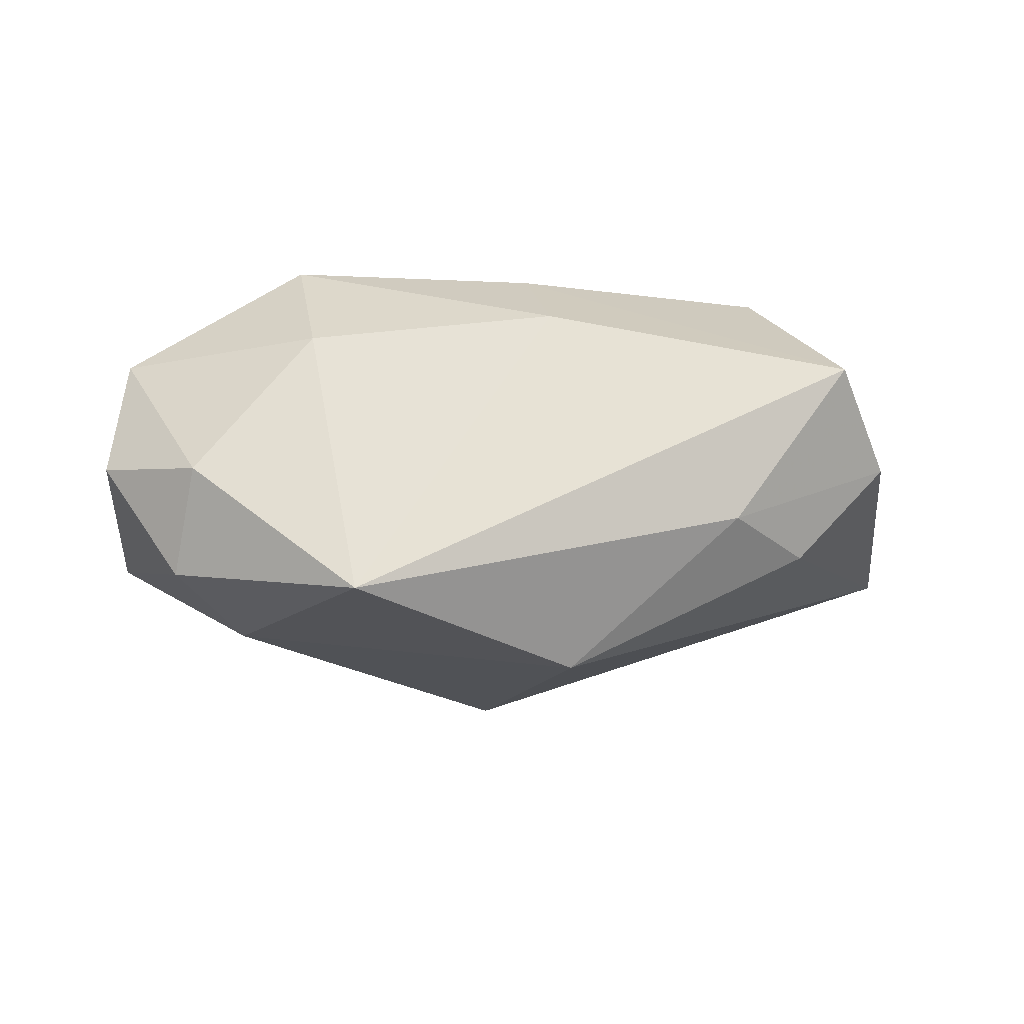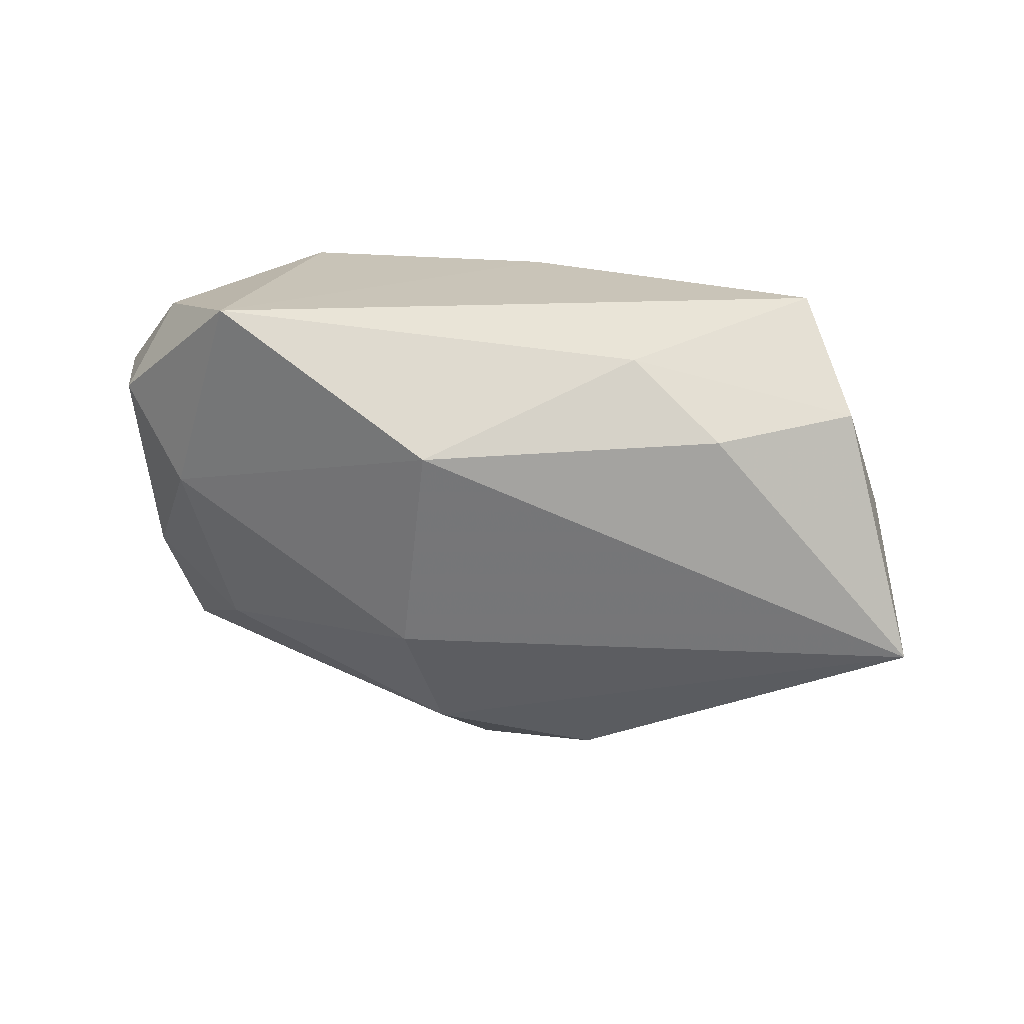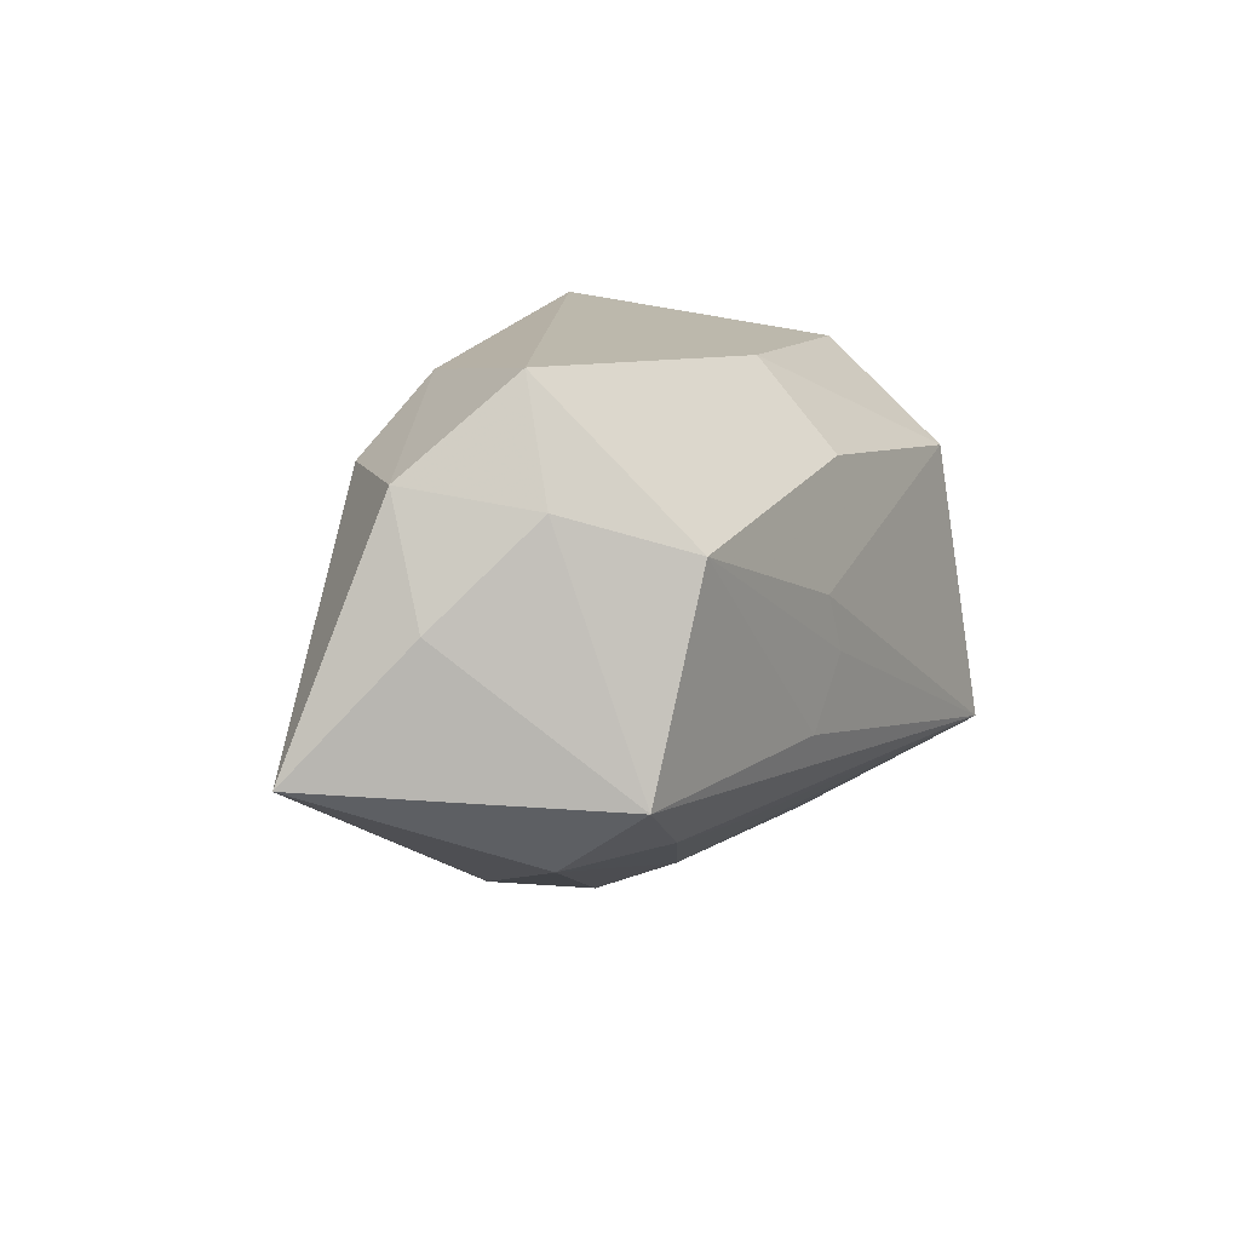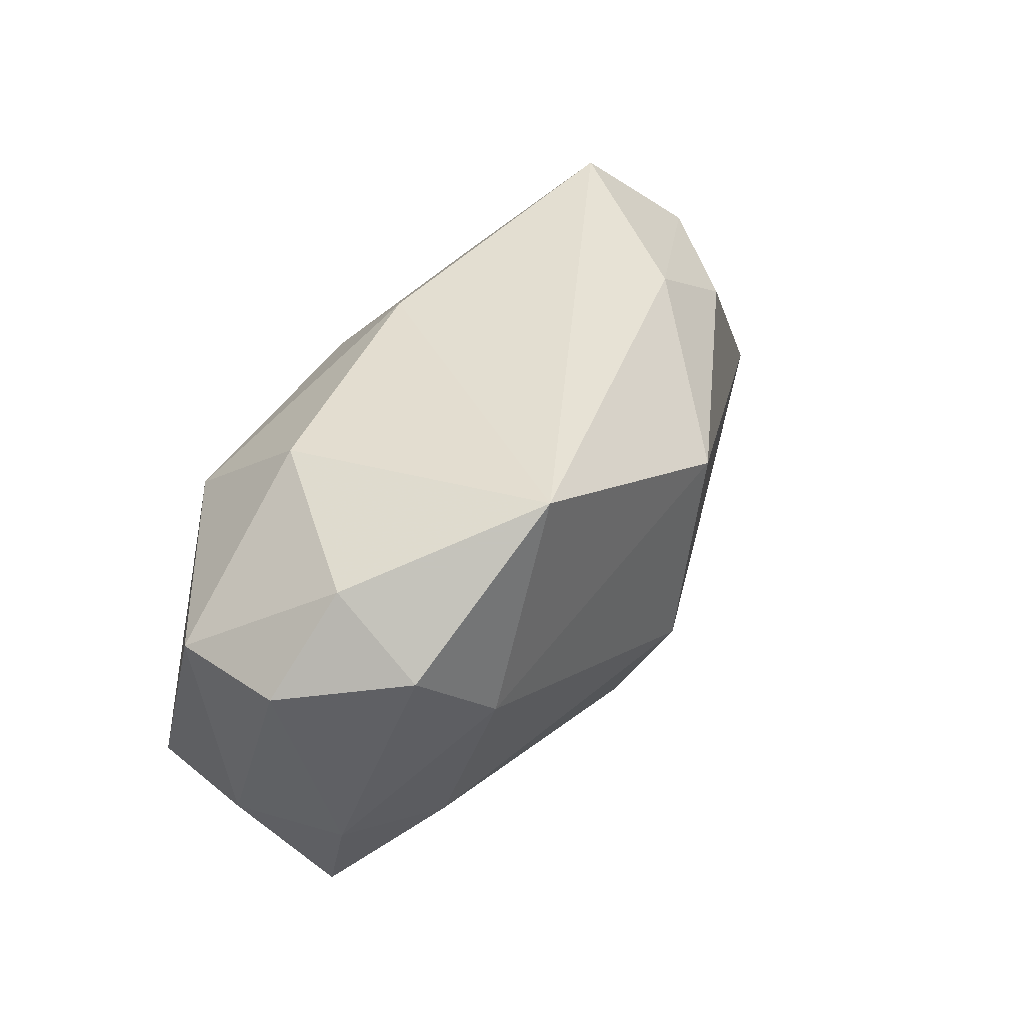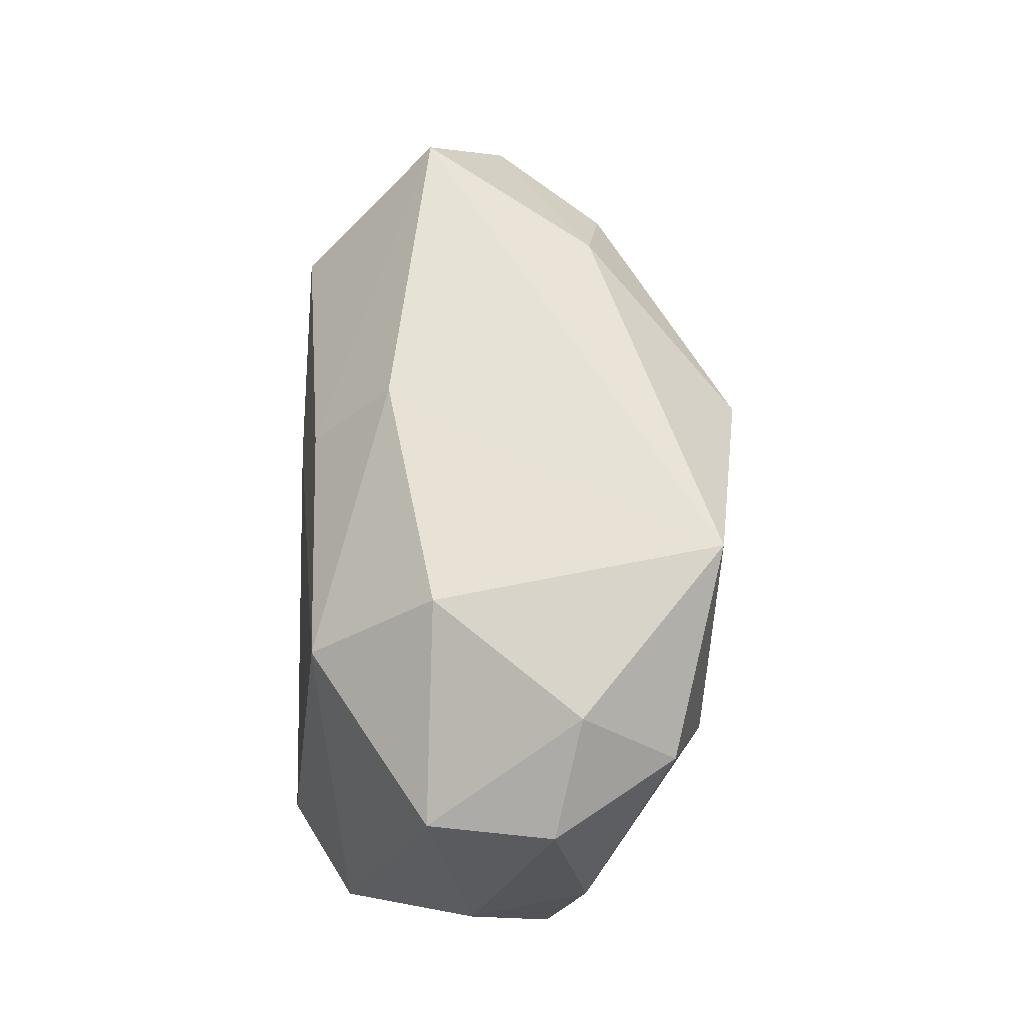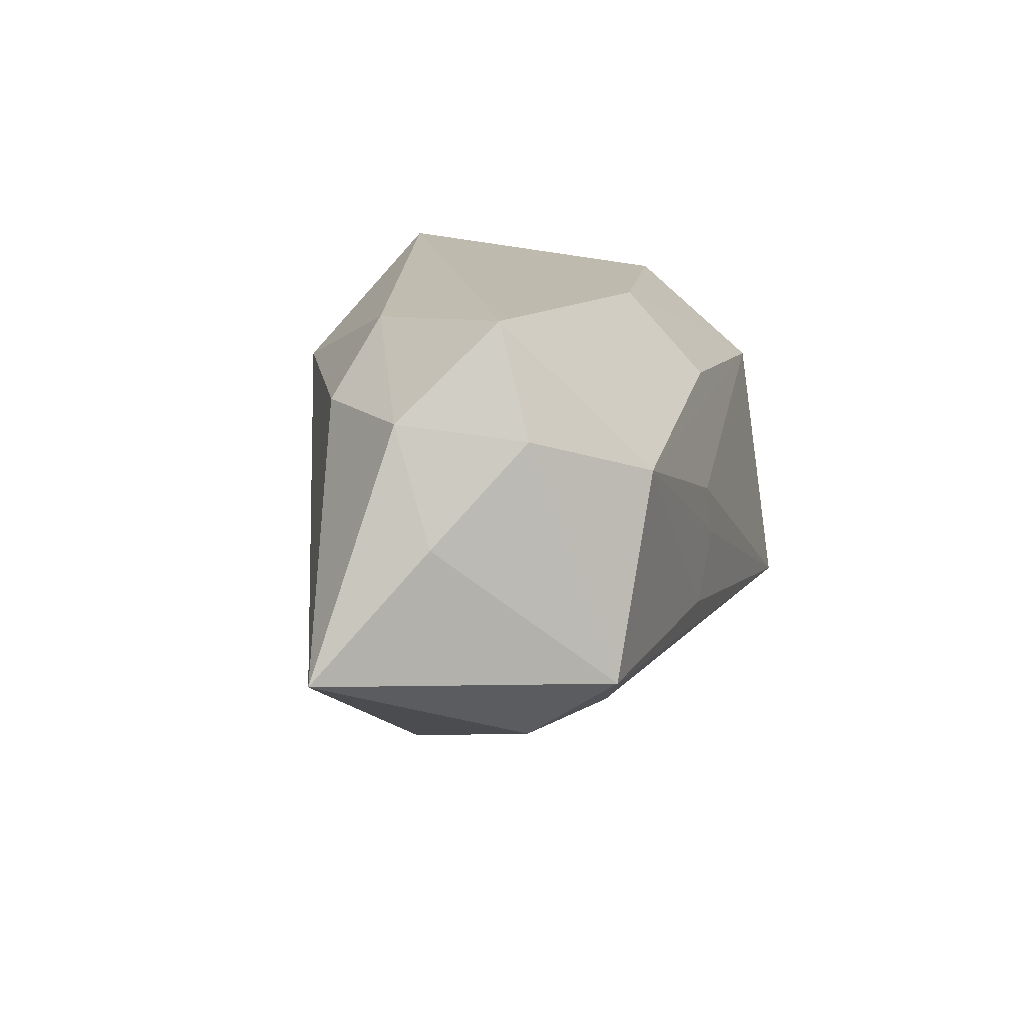
<metadata>
{"format":"obj","ext":"obj","renderer":"f3d","projection":"perspective","resolution":1024,"background":"white","views":[{"elev":-21.1,"azim":164.2,"up":"+Z"},{"elev":27.1,"azim":-154.0,"up":"+Y"},{"elev":13.2,"azim":-58.5,"up":"+Y"},{"elev":40.5,"azim":124.6,"up":"+Y"},{"elev":54.1,"azim":90.9,"up":"+Y"},{"elev":15.7,"azim":-70.2,"up":"+Y"}]}
</metadata>
<code>
v -0.005297 0.01365 -0.02342
v 0.02551 0.003345 -0.01966
v -0.01586 -0.02425 -0.007491
v -0.02756 0.009925 0.02096
v 0.04051 0.009036 -0.005778
v 0.02502 -0.01477 0.02056
v 0.0184 0.02365 -0.02064
v 0.02461 -0.01568 -0.01265
v -0.004807 -0.00212 0.02096
v 0.03889 0.008101 0.005818
v 0.03306 0.01758 -0.008077
v -0.002675 -0.02005 -0.01555
v -0.02148 -0.01521 0.01492
v -0.03365 -0.008724 0.01972
v -0.001527 -0.02478 0.003312
v -0.02051 0.02115 -0.008852
v -0.001023 0.02153 0.01063
v -0.03951 0.01526 0.0005517
v -0.002446 -0.02841 -0.004751
v 0.03339 0.01127 -0.01664
v -0.04819 -0.00701 -0.004358
v -0.006401 -0.0177 0.01302
v -0.007218 0.003129 0.02096
v -0.0008457 0.01359 0.01831
v -0.002254 -0.007222 -0.02246
v 0.03849 -0.01189 0.002033
v -0.03303 -0.01505 0.01086
v -0.02984 0.01478 -0.009996
v -0.03473 0.01343 0.0115
v -0.009032 -0.008401 0.02076
v -0.04155 0.004576 0.004647
v 0.03626 -0.01095 -0.009156
v 0.02429 -0.0265 0.002535
v 0.02266 0.02053 0.005483
v 0.03412 -0.02191 -0.005432
v 0.02054 -0.02316 -0.0069
v -0.03197 0.02365 0.007737
v 0.03521 -0.01409 0.0144
v 0.02259 0.01118 0.01718
f 25 21 1
f 25 1 2
f 2 1 7
f 28 1 21
f 7 37 17
f 17 34 7
f 39 34 17
f 25 2 8
f 20 2 7
f 14 31 21
f 18 28 21
f 21 31 18
f 16 37 7
f 7 1 16
f 1 28 16
f 16 18 37
f 28 18 16
f 37 4 24
f 24 17 37
f 24 4 39
f 39 17 24
f 29 4 37
f 37 18 29
f 29 18 31
f 29 14 4
f 31 14 29
f 12 8 35
f 25 8 12
f 19 3 12
f 12 21 25
f 12 3 21
f 2 20 32
f 35 8 32
f 32 8 2
f 21 3 27
f 27 14 21
f 27 3 19
f 35 19 36
f 36 12 35
f 19 12 36
f 10 34 39
f 39 4 23
f 23 6 39
f 4 14 30
f 14 6 30
f 33 19 35
f 14 27 13
f 13 6 14
f 5 32 20
f 39 6 38
f 38 10 39
f 38 33 35
f 6 33 38
f 9 23 4
f 4 30 9
f 6 23 9
f 9 30 6
f 15 33 6
f 19 33 15
f 15 27 19
f 15 13 27
f 34 10 11
f 10 5 11
f 7 34 11
f 11 20 7
f 11 5 20
f 26 5 10
f 10 38 26
f 26 38 35
f 35 32 26
f 32 5 26
f 6 13 22
f 22 15 6
f 13 15 22

</code>
